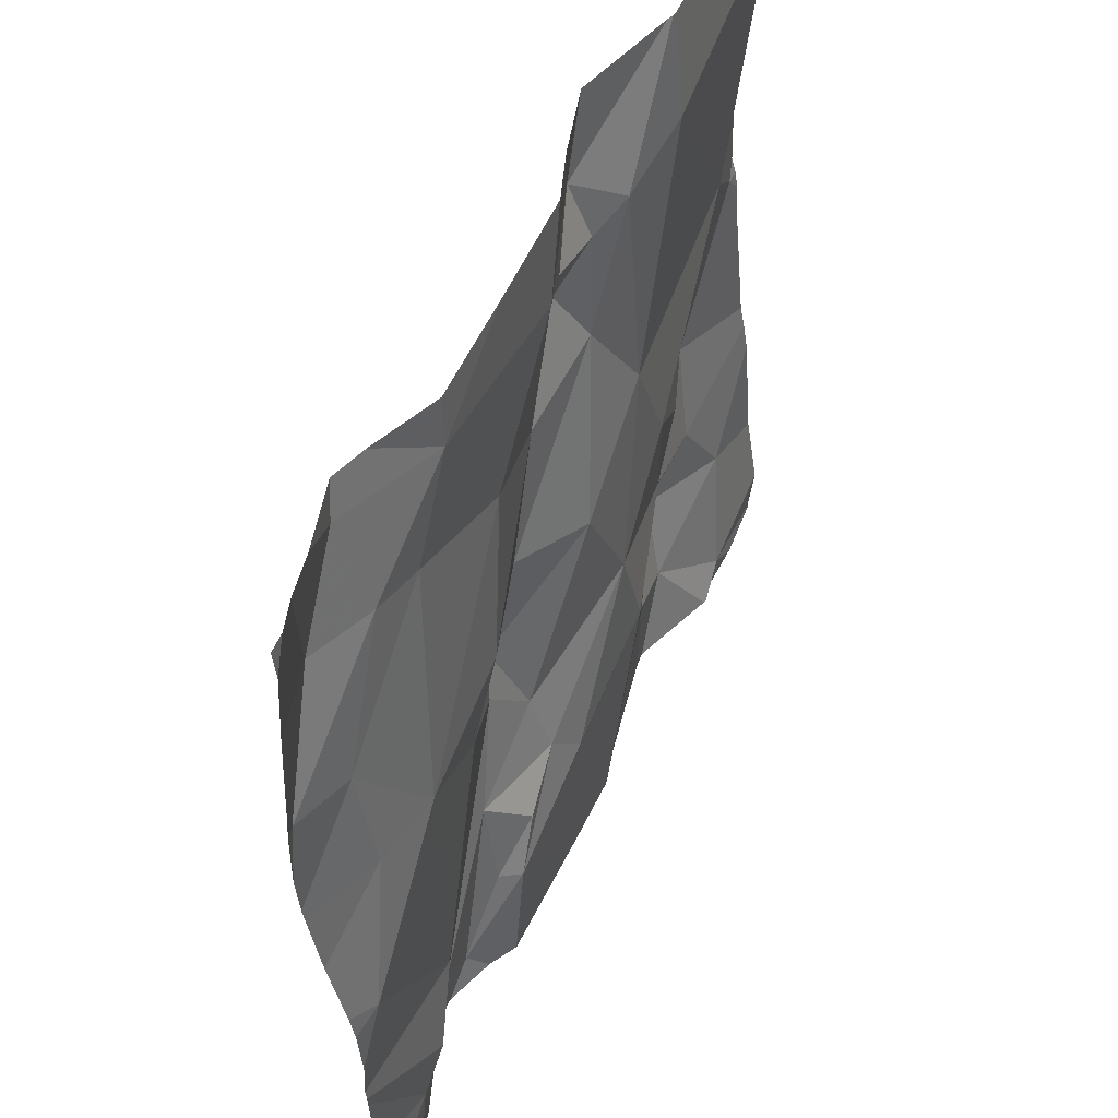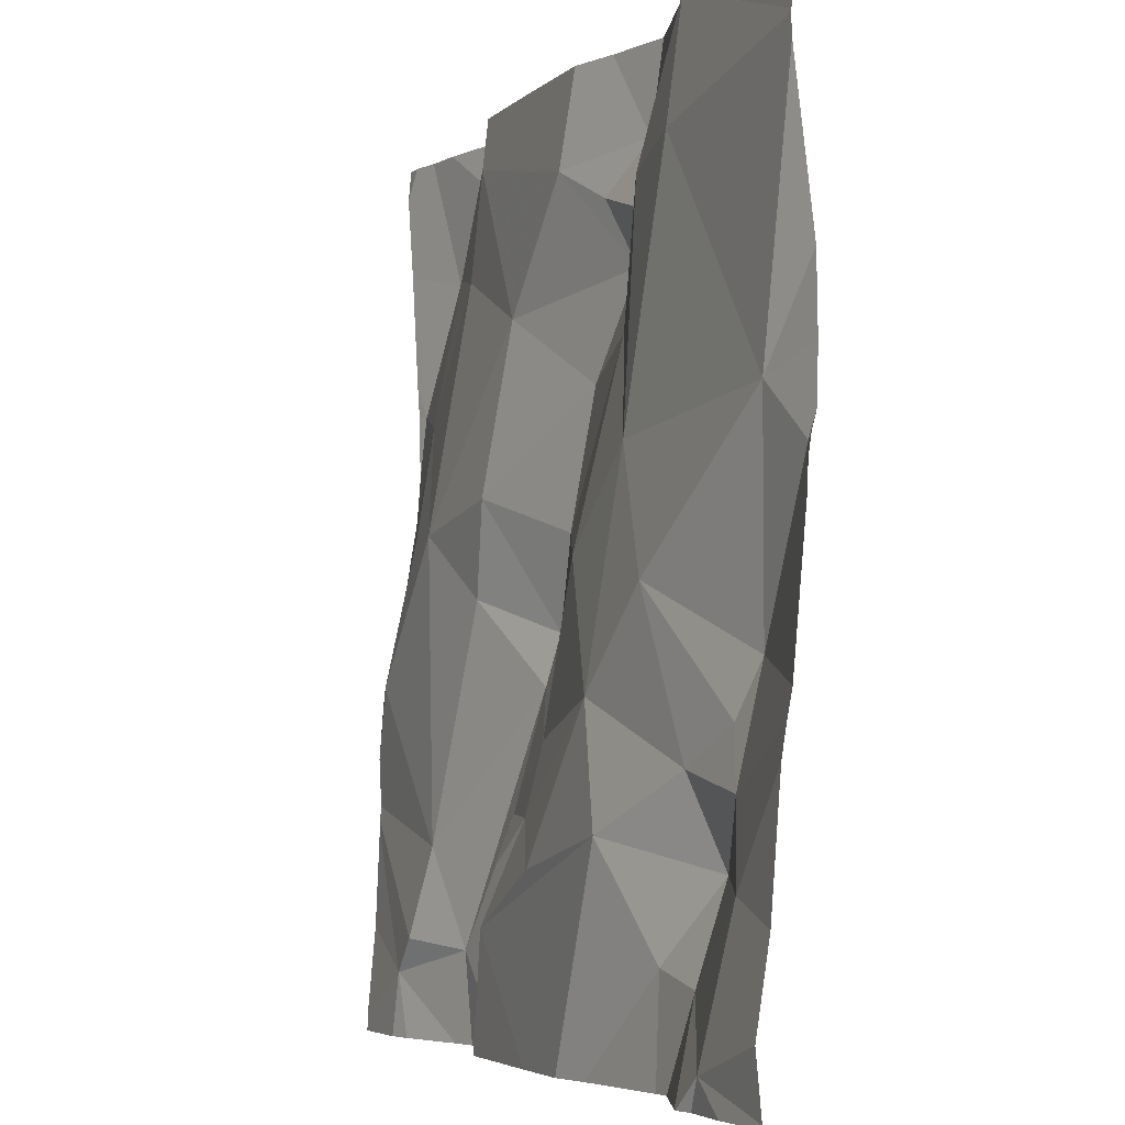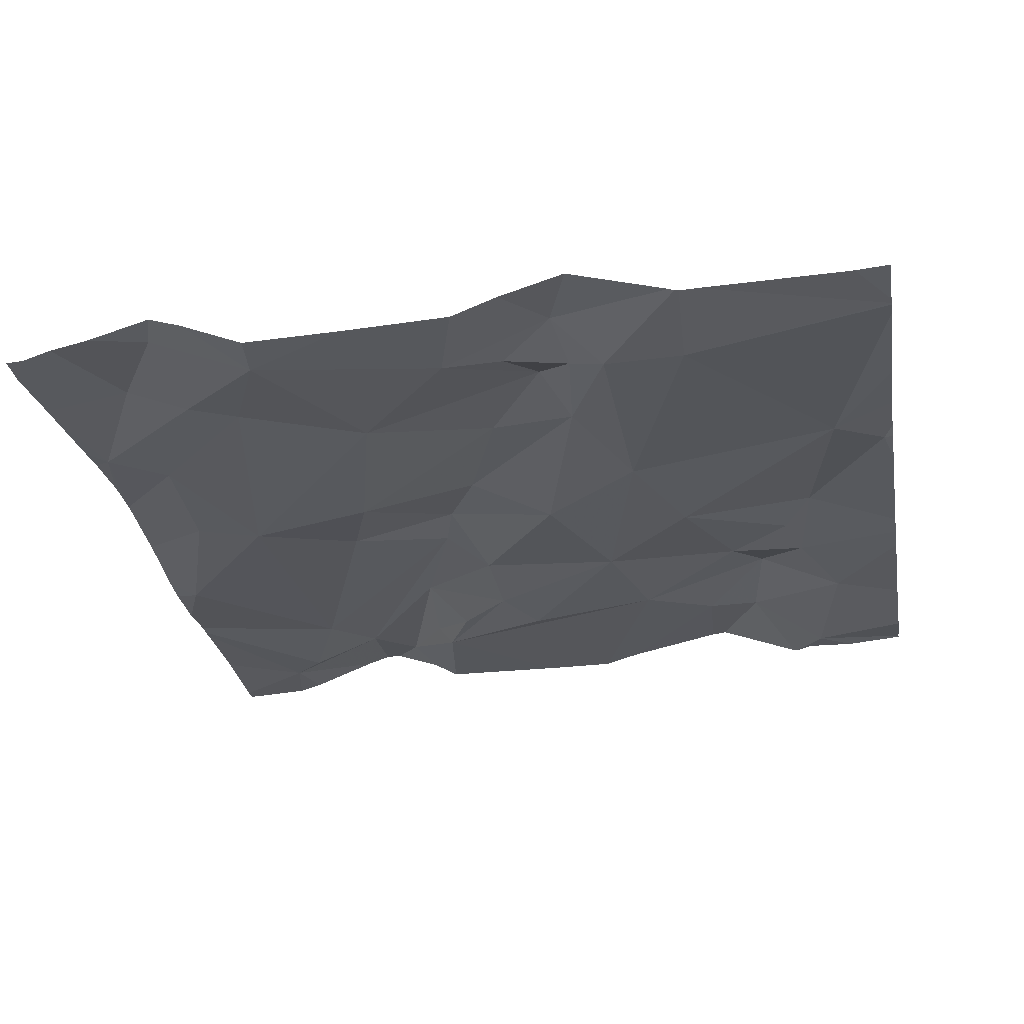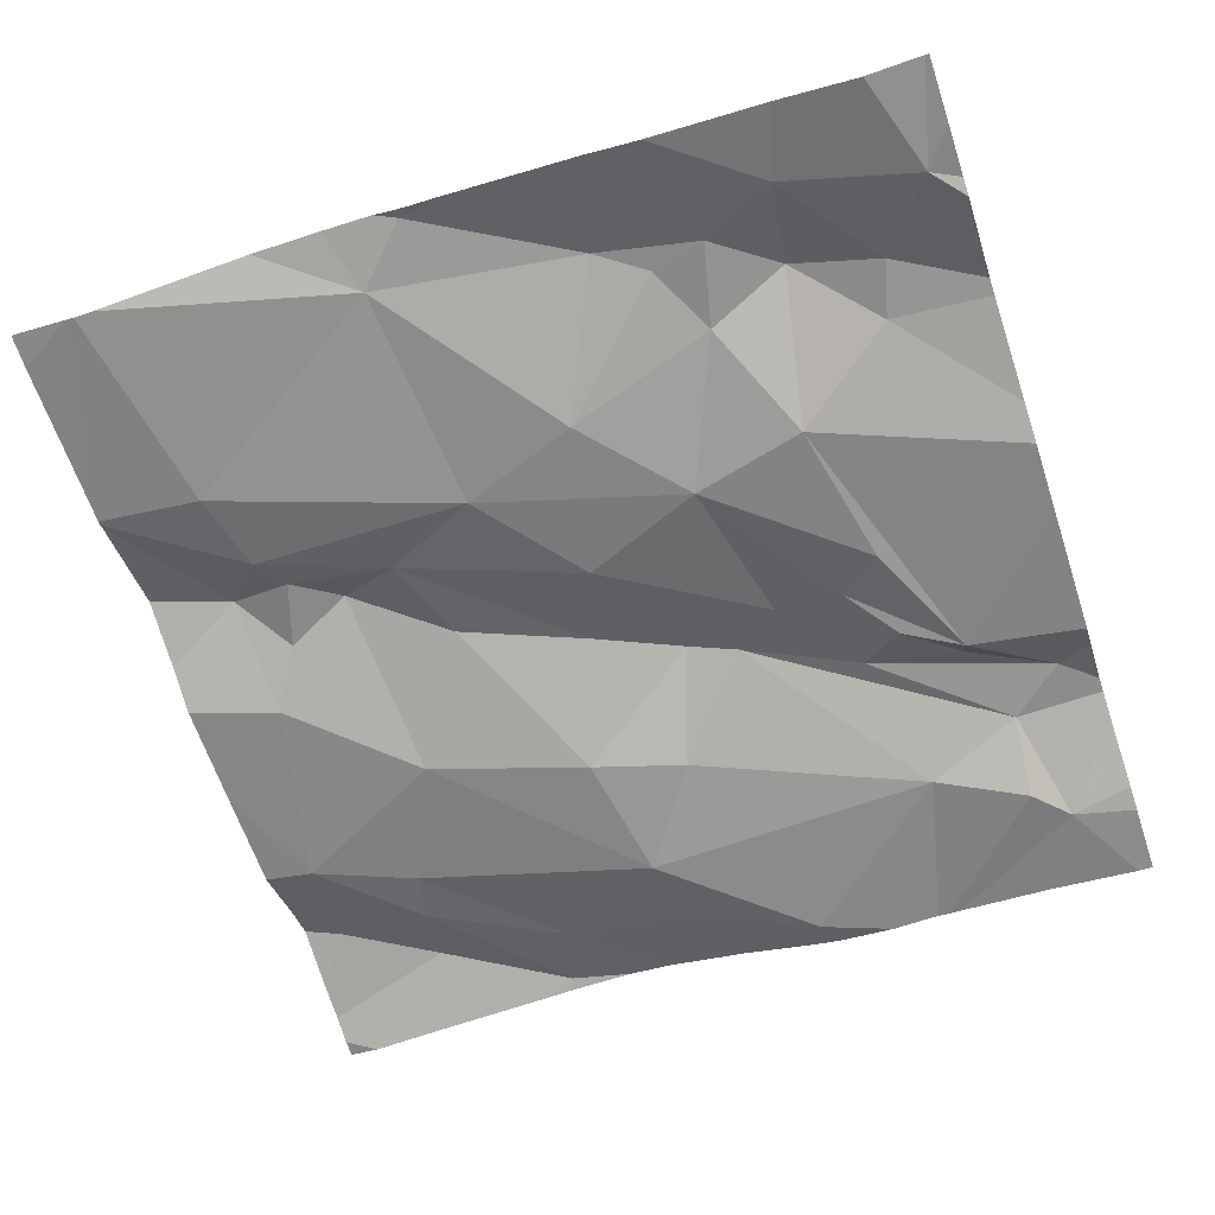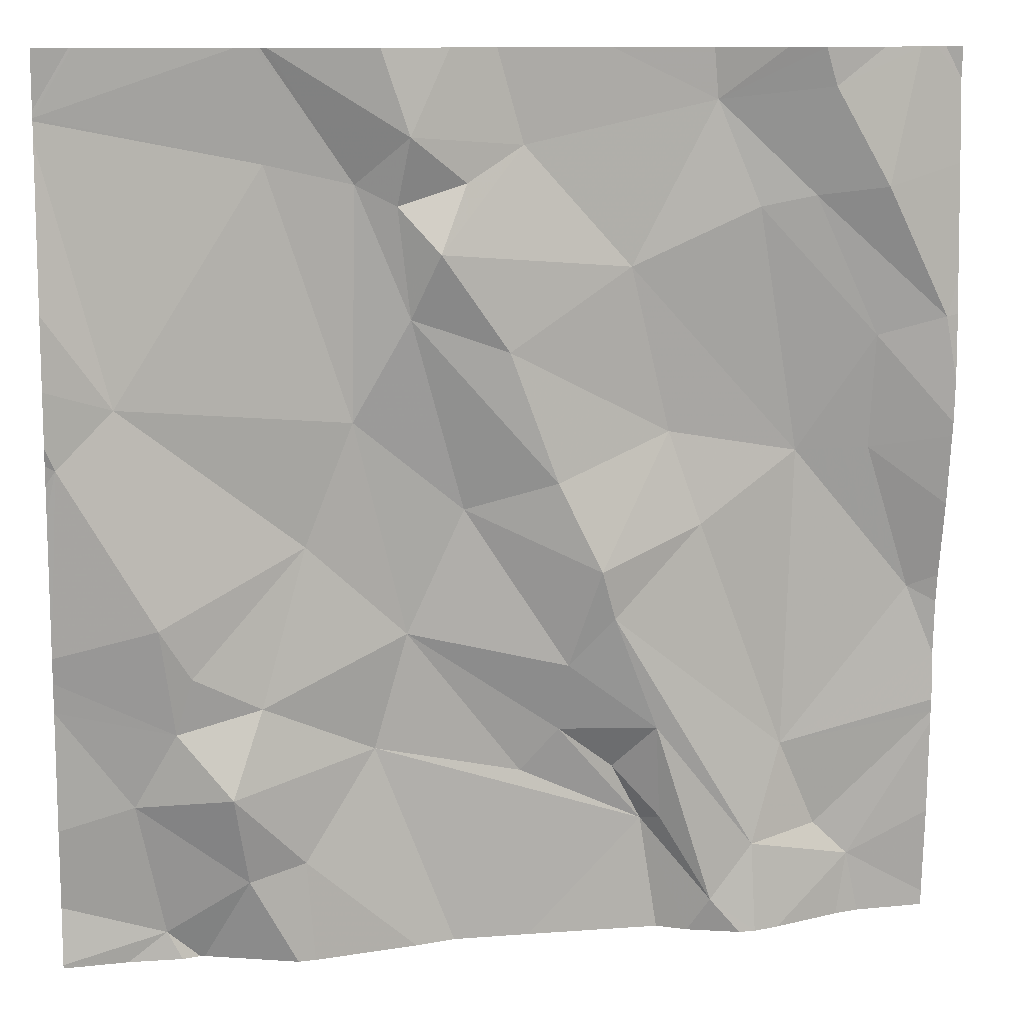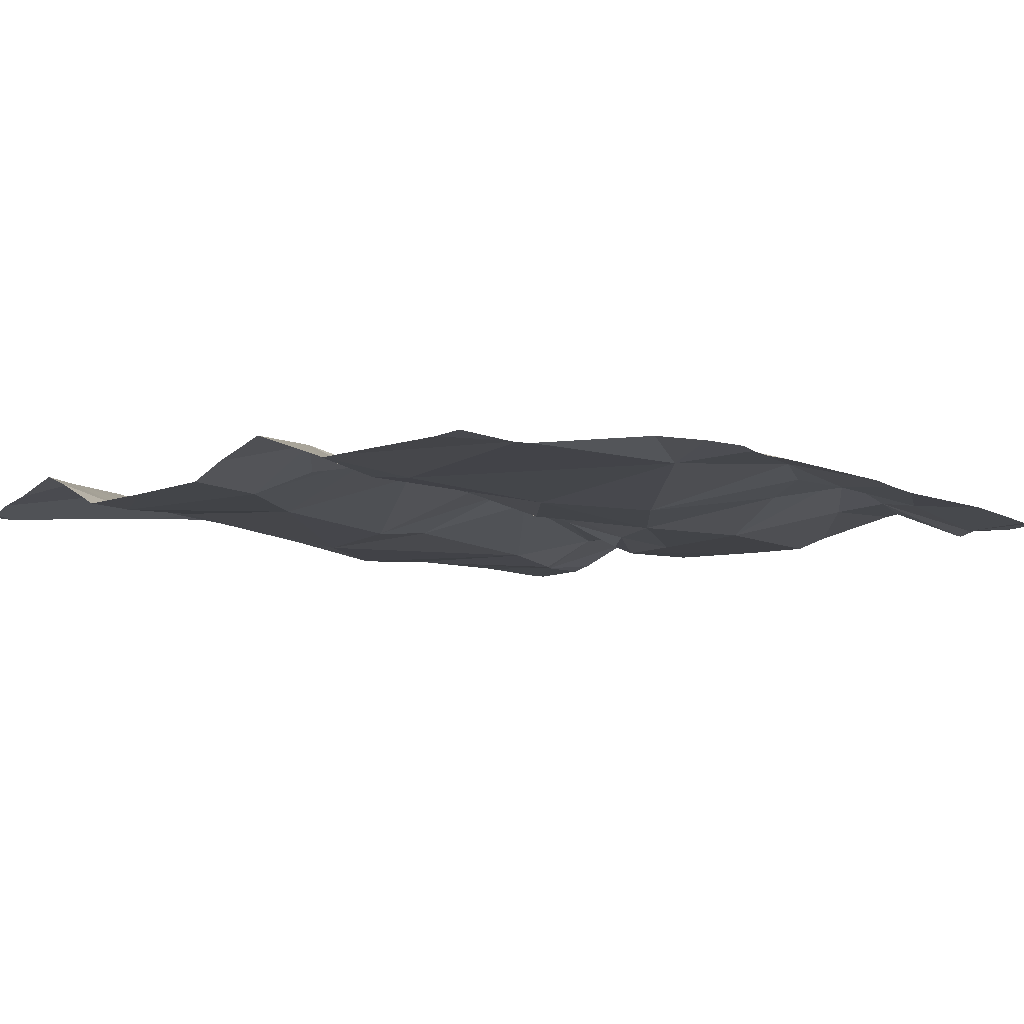
<metadata>
{"format":"obj","ext":"obj","renderer":"f3d","projection":"perspective","resolution":1024,"background":"white","views":[{"elev":54.1,"azim":116.1,"up":"+Y"},{"elev":-4.7,"azim":-110.7,"up":"+Y"},{"elev":-25.0,"azim":-170.1,"up":"+Z"},{"elev":-61.0,"azim":-71.6,"up":"+Z"},{"elev":11.1,"azim":-10.0,"up":"+Y"},{"elev":-4.7,"azim":-130.8,"up":"+Z"}]}
</metadata>
<code>
v -86.27 279 500.6
v -87.15 279 500.6
v -87.21 278.9 500.6
v -87 279.2 500.6
v -86.27 279.1 500.6
v -86.27 278.8 500.6
v -87.1 278.7 500.6
v -87.14 278.6 500.6
v -86.27 279 500.6
v -87 279.4 500.6
v -86.88 279.4 500.7
v -86.27 279.1 500.6
v -87.08 278.7 500.6
v -86.96 278.8 500.6
v -87.01 278.7 500.6
v -86.27 279.3 500.6
v -86.27 278.9 500.6
v -86.85 278.8 500.6
v -87.11 278.8 500.7
v -86.91 279 500.6
v -86.27 278.6 500.6
v -86.32 279.4 500.6
v -86.29 279.4 500.6
v -86.89 278.6 500.6
v -86.96 278.5 500.6
v -87.02 278.5 500.6
v -87.04 278.6 500.6
v -87.11 278.4 500.6
v -86.27 279.2 500.6
v -86.27 278.6 500.6
v -86.85 279.3 500.7
v -86.91 279.2 500.6
v -86.79 279.2 500.6
v -86.86 279.2 500.6
v -86.79 278.9 500.6
v -86.85 279.1 500.6
v -86.82 279.2 500.7
v -86.36 279.4 500.6
v -86.76 279.4 500.6
v -86.96 278.4 500.6
v -86.97 278.4 500.6
v -87.08 278.4 500.6
v -86.85 278.4 500.6
v -87.07 278.4 500.6
v -86.35 279.2 500.6
v -86.3 278.8 500.6
v -86.35 278.9 500.6
v -86.57 279 500.6
v -86.62 279.1 500.6
v -86.43 278.9 500.6
v -86.8 278.4 500.6
v -86.28 279.1 500.6
v -86.48 279.2 500.6
v -86.53 279.3 500.6
v -86.42 279.2 500.6
v -86.65 278.8 500.6
v -86.7 278.9 500.6
v -86.73 279.3 500.6
v -86.37 278.4 500.6
v -86.36 278.5 500.6
v -86.4 278.5 500.6
v -86.64 278.8 500.6
v -86.44 278.6 500.6
v -86.48 278.5 500.6
v -86.73 278.6 500.6
v -86.52 278.4 500.6
v -86.59 278.6 500.6
v -86.58 278.5 500.6
v -86.6 278.5 500.6
v -86.63 278.6 500.6
v -86.3 279.4 500.6
v -86.75 279.1 500.6
v -87.1 278.4 500.6
v -86.69 278.6 500.6
v -86.68 278.7 500.6
v -86.41 279.3 500.6
v -86.35 279.1 500.6
v -86.34 278.4 500.6
v -86.81 279.4 500.6
v -86.54 278.9 500.6
v -87.22 279 500.7
v -87.22 279 500.6
v -87.22 279.3 500.6
v -87.22 279.3 500.6
v -87.22 278.7 500.6
v -87.22 278.7 500.6
v -87.22 279.3 500.6
v -87.22 278.7 500.6
v -87.22 278.9 500.6
v -87.22 278.9 500.6
v -87.22 278.9 500.6
v -87.22 279.3 500.6
v -86.99 279.4 500.6
v -86.43 279.4 500.6
v -87.22 279.1 500.6
v -87.22 278.5 500.6
v -87.22 278.4 500.6
v -87.22 278.6 500.6
v -86.27 278.9 500.6
v -86.27 278.8 500.6
v -86.27 278.7 500.6
v -86.27 278.6 500.6
v -87 279.4 500.6
v -86.27 278.4 500.6
v -86.27 278.5 500.6
v -86.47 278.4 500.6
v -86.45 278.4 500.6
v -86.49 278.4 500.6
v -86.55 278.4 500.6
v -86.58 278.4 500.6
v -86.72 278.4 500.6
v -87.15 278.4 500.6
v -87.22 278.4 500.6
v -86.33 278.4 500.6
v -86.27 278.4 500.6
v -86.53 279.4 500.6
v -86.46 279.4 500.6
v -86.64 279.4 500.6
v -87.02 279.4 500.6
v -87.18 279.4 500.6
v -87.18 279.4 500.6
v -87.22 279.4 500.6
v -86.27 279.4 500.6
f 3 2 81
f 83 4 103
f 85 7 86
f 14 13 15
f 18 14 15
f 2 4 84
f 3 19 2
f 14 20 2
f 19 13 14
f 24 18 15
f 25 26 41
f 26 25 27
f 27 24 15
f 7 13 19
f 26 8 28
f 20 4 2
f 88 3 89
f 86 19 88
f 118 54 116
f 26 27 8
f 7 8 27
f 27 15 7
f 92 83 120
f 101 46 63
f 15 13 7
f 117 54 94
f 108 66 109
f 19 14 2
f 32 4 20
f 34 33 31
f 100 46 101
f 99 47 17
f 116 54 117
f 96 8 98
f 35 20 18
f 39 58 54
f 24 25 43
f 24 27 25
f 107 60 106
f 103 32 10
f 44 28 42
f 32 31 93
f 32 34 31
f 1 52 9
f 20 14 18
f 36 32 20
f 36 34 32
f 37 34 36
f 45 29 71
f 47 46 6
f 49 48 50
f 106 64 66
f 54 53 55
f 56 48 57
f 37 58 33
f 61 60 21
f 63 62 64
f 18 24 65
f 66 64 67
f 66 67 68
f 66 68 69
f 69 68 70
f 46 50 63
f 60 61 64
f 57 72 36
f 37 36 72
f 58 49 54
f 72 57 48
f 29 52 12
f 35 57 36
f 64 61 63
f 75 74 67
f 18 74 75
f 56 57 35
f 52 77 9
f 9 47 99
f 79 31 58
f 101 63 102
f 60 64 106
f 62 75 67
f 70 74 69
f 70 67 74
f 65 74 18
f 38 76 22
f 106 66 108
f 80 62 63
f 62 67 64
f 55 77 52
f 45 55 52
f 55 53 77
f 49 58 37
f 53 49 50
f 75 56 35
f 56 62 80
f 50 47 77
f 20 35 36
f 31 33 58
f 72 49 37
f 47 50 46
f 78 60 59
f 59 60 107
f 79 58 39
f 45 76 55
f 76 45 22
f 76 54 55
f 33 34 37
f 94 76 38
f 23 16 123
f 50 48 80
f 65 24 69
f 51 24 43
f 72 48 49
f 69 24 51
f 109 69 110
f 35 18 75
f 67 70 68
f 63 61 30
f 50 80 63
f 65 69 74
f 75 62 56
f 56 80 48
f 39 54 118
f 49 53 54
f 50 77 53
f 54 76 94
f 9 77 47
f 81 2 95
f 82 3 81
f 43 25 40
f 84 4 83
f 30 61 21
f 85 8 7
f 21 60 105
f 22 45 71
f 86 7 19
f 87 2 84
f 5 52 1
f 88 19 3
f 42 28 73
f 10 32 93
f 89 3 91
f 12 52 5
f 90 3 82
f 91 3 90
f 73 28 112
f 17 47 6
f 6 46 100
f 44 26 28
f 112 97 113
f 71 29 16
f 95 2 87
f 71 16 23
f 96 28 8
f 97 28 96
f 29 45 52
f 98 8 85
f 102 63 30
f 40 25 41
f 104 60 114
f 41 26 44
f 11 31 79
f 105 60 104
f 109 66 69
f 110 69 111
f 111 69 51
f 112 28 97
f 93 31 11
f 103 4 32
f 114 60 78
f 115 104 114
f 119 83 103
f 120 83 119
f 121 92 120
f 122 92 121

</code>
